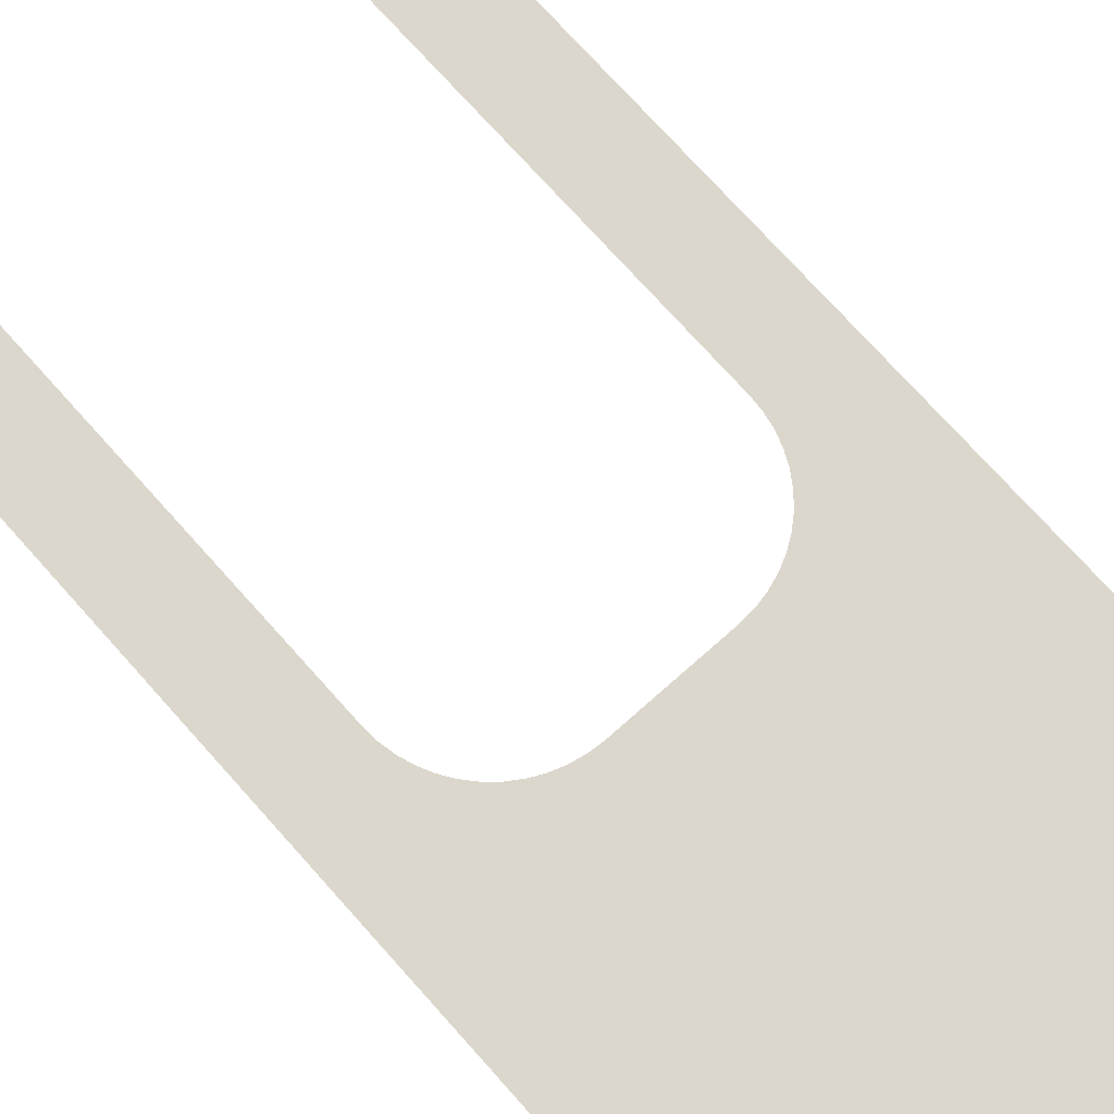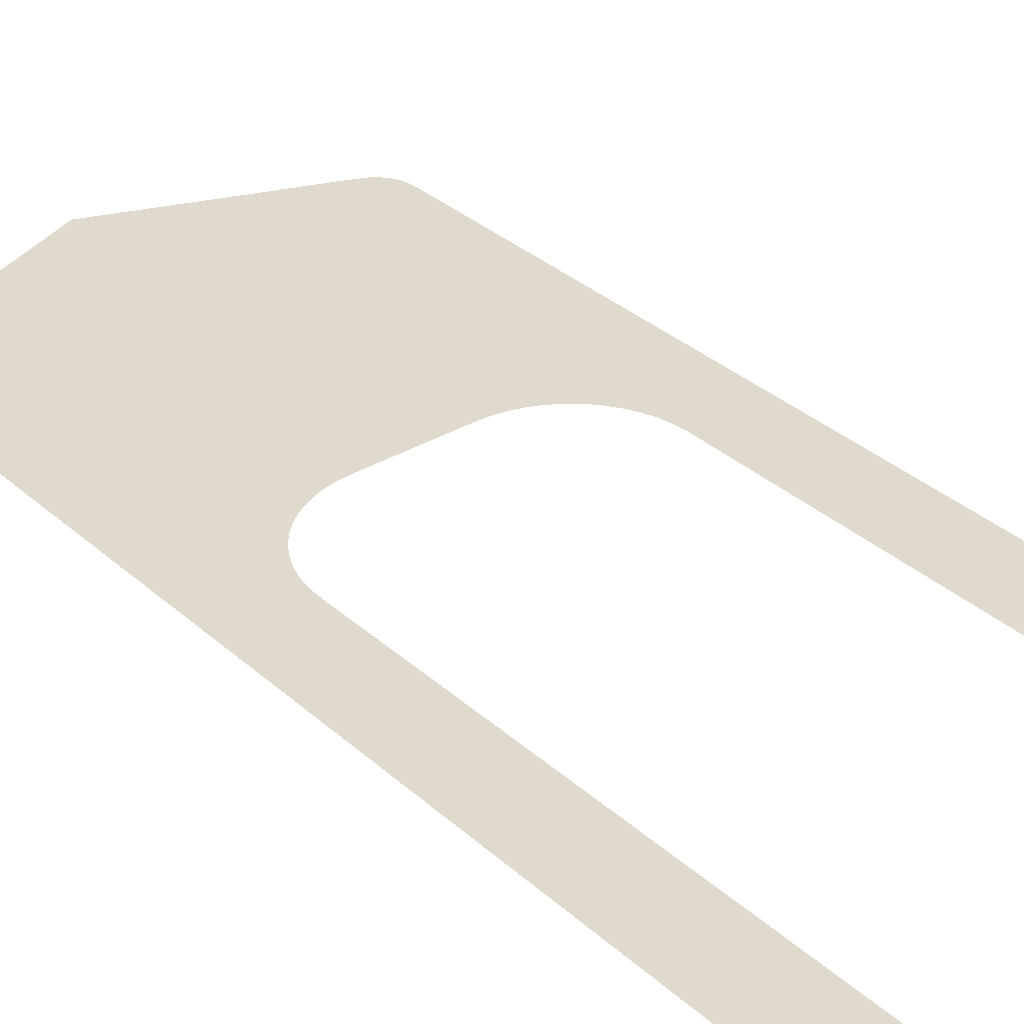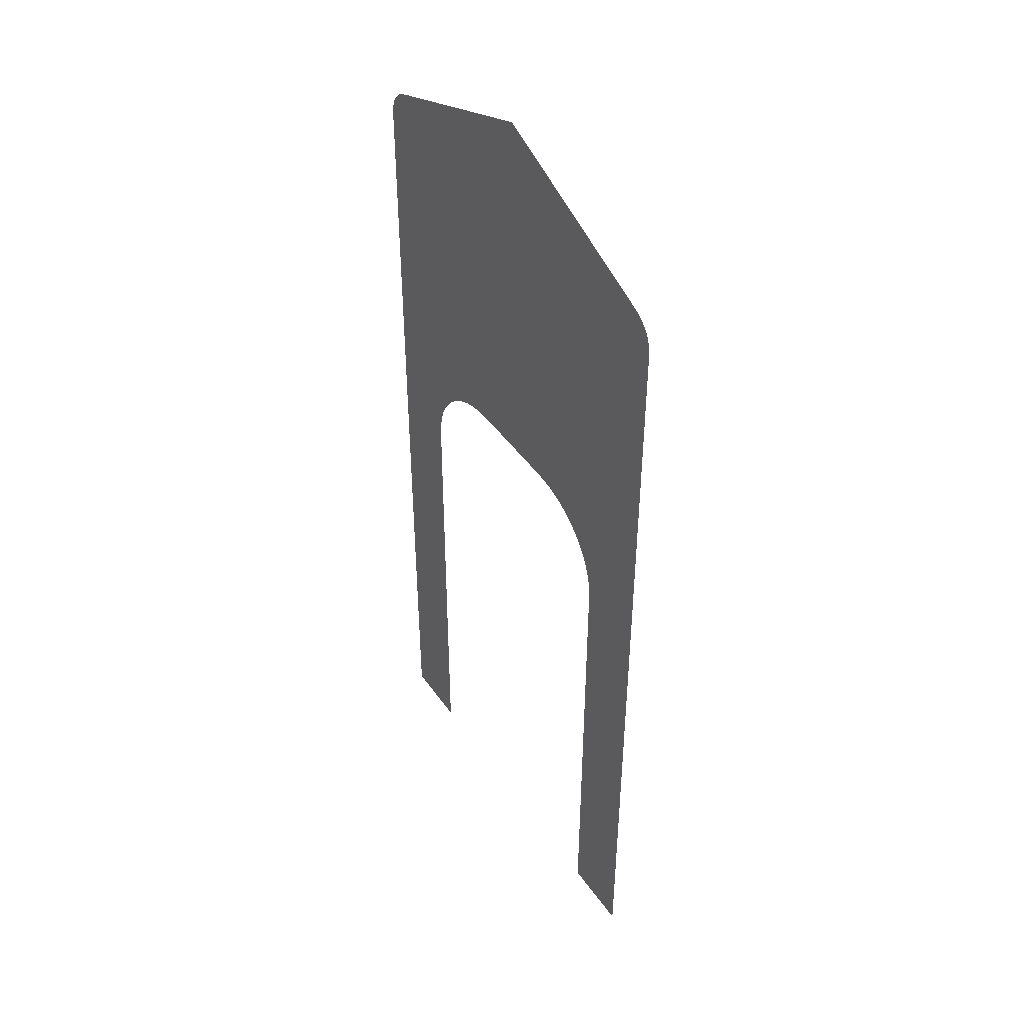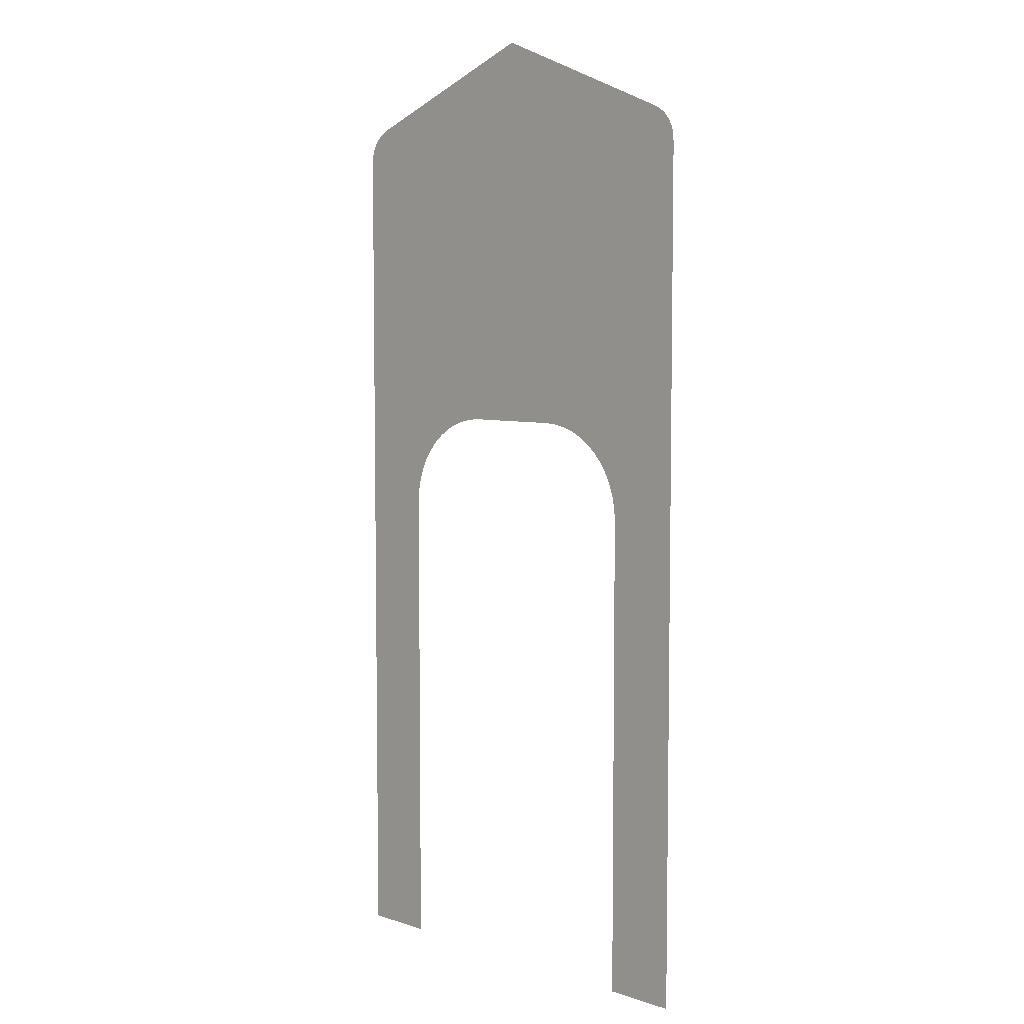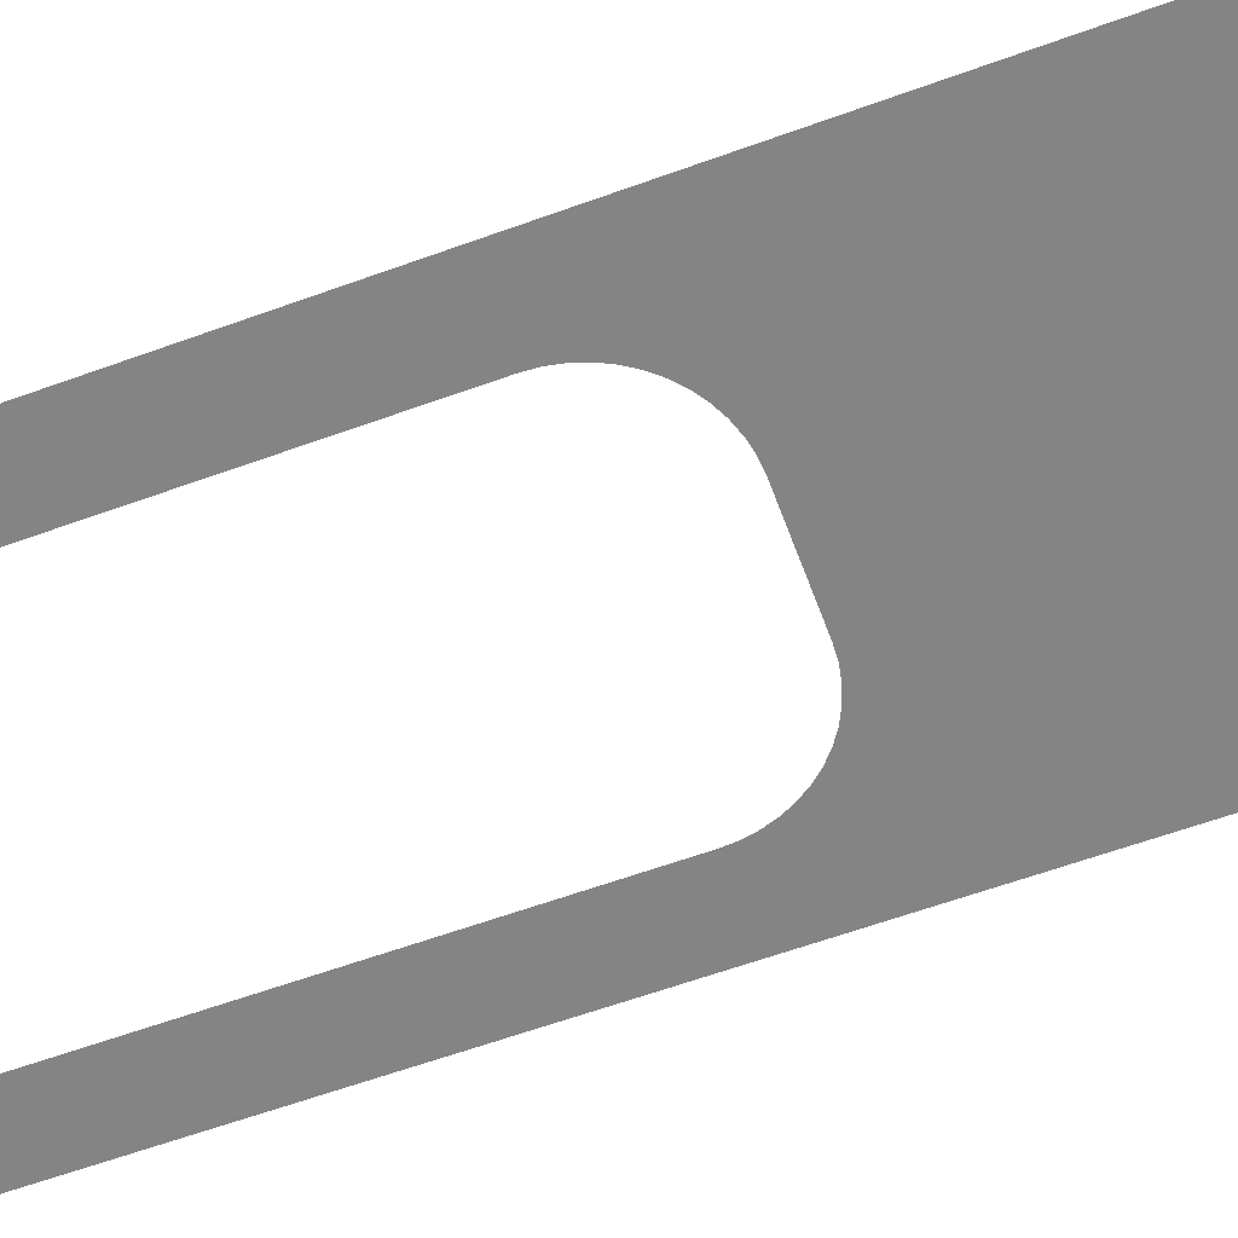
<metadata>
{"format":"obj","ext":"obj","renderer":"f3d","projection":"perspective","resolution":1024,"background":"white","views":[{"elev":73.1,"azim":-41.7,"up":"+Y"},{"elev":32.9,"azim":140.7,"up":"+Y"},{"elev":45.2,"azim":57.3,"up":"+Z"},{"elev":6.0,"azim":-135.6,"up":"+Z"},{"elev":-61.4,"azim":-69.7,"up":"+Y"}]}
</metadata>
<code>
o #ID191
v -0.07356 -0.0297 0.854
v -0.02663 -0.0297 0.7704
v -0.02287 -0.0297 0.7706
v -0.03033 -0.0297 0.7697
v -0.0339 -0.0297 0.7684
v -0.03727 -0.0297 0.7668
v -0.04041 -0.0297 0.7647
v -0.04324 -0.0297 0.7622
v -0.04572 -0.0297 0.7594
v -0.04782 -0.0297 0.7562
v -0.04948 -0.0297 0.7529
v -0.05069 -0.0297 0.7493
v -0.05143 -0.0297 0.7456
v -0.07356 -0.0297 0.5944
v -0.05167 -0.0297 0.7418
v -0.05167 -0.0297 0.628
v -0.05167 -0.0297 0.5944
v -0.06567 -0.0297 0.8657
v 0.04987 -0.0297 0.8657
v -0.007901 -0.0297 0.8888
v -0.06764 -0.0297 0.8648
v 0.05184 -0.0297 0.8648
v -0.06857 -0.0297 0.8642
v 0.05277 -0.0297 0.8642
v -0.06945 -0.0297 0.8636
v 0.05365 -0.0297 0.8636
v -0.07025 -0.0297 0.8629
v 0.05445 -0.0297 0.8629
v -0.07099 -0.0297 0.8621
v 0.05518 -0.0297 0.8621
v -0.07164 -0.0297 0.8612
v 0.05583 -0.0297 0.8612
v 0.05639 -0.0297 0.8603
v -0.0722 -0.0297 0.8603
v -0.07266 -0.0297 0.8593
v 0.05686 -0.0297 0.8593
v -0.07303 -0.0297 0.8583
v 0.05723 -0.0297 0.8583
v 0.05749 -0.0297 0.8572
v -0.07329 -0.0297 0.8572
v -0.07346 -0.0297 0.8562
v 0.05765 -0.0297 0.8562
v 0.05776 -0.0297 0.854
v 0.02744 -0.0297 0.7622
v 0.02992 -0.0297 0.7594
v 0.03202 -0.0297 0.7562
v 0.03368 -0.0297 0.7529
v 0.03489 -0.0297 0.7493
v 0.03563 -0.0297 0.7456
v 0.05776 -0.0297 0.5944
v 0.0246 -0.0297 0.7647
v 0.02147 -0.0297 0.7668
v 0.01809 -0.0297 0.7684
v 0.01453 -0.0297 0.7697
v 0.01083 -0.0297 0.7704
v 0.007071 -0.0297 0.7706
v -0.007901 -0.0297 0.7706
v 0.03587 -0.0297 0.7418
v 0.03587 -0.0297 0.5944
v 0.03587 -0.0297 0.5944
v 0.03587 -0.0297 0.7418
v 0.05776 -0.0297 0.5944
v 0.03563 -0.0297 0.7456
v -0.007901 -0.0297 0.7706
v -0.02287 -0.0297 0.7706
v 0.007071 -0.0297 0.7706
v -0.07356 -0.0297 0.854
v 0.01083 -0.0297 0.7704
v 0.01453 -0.0297 0.7697
v 0.01809 -0.0297 0.7684
v 0.02147 -0.0297 0.7668
v 0.0246 -0.0297 0.7647
v 0.02744 -0.0297 0.7622
v 0.05776 -0.0297 0.854
v 0.03489 -0.0297 0.7493
v 0.03368 -0.0297 0.7529
v 0.03202 -0.0297 0.7562
v 0.02992 -0.0297 0.7594
v -0.07346 -0.0297 0.8562
v 0.05765 -0.0297 0.8562
v 0.05749 -0.0297 0.8572
v -0.07329 -0.0297 0.8572
v -0.07303 -0.0297 0.8583
v 0.05723 -0.0297 0.8583
v 0.05686 -0.0297 0.8593
v -0.07266 -0.0297 0.8593
v 0.05639 -0.0297 0.8603
v -0.0722 -0.0297 0.8603
v -0.07164 -0.0297 0.8612
v 0.05583 -0.0297 0.8612
v 0.05518 -0.0297 0.8621
v -0.07099 -0.0297 0.8621
v 0.05445 -0.0297 0.8629
v -0.07025 -0.0297 0.8629
v 0.05365 -0.0297 0.8636
v -0.06945 -0.0297 0.8636
v 0.05277 -0.0297 0.8642
v -0.06857 -0.0297 0.8642
v 0.05184 -0.0297 0.8648
v -0.06764 -0.0297 0.8648
v 0.04987 -0.0297 0.8657
v -0.06567 -0.0297 0.8657
v -0.007901 -0.0297 0.8888
v -0.05167 -0.0297 0.5944
v -0.07356 -0.0297 0.5944
v -0.05167 -0.0297 0.628
v -0.05167 -0.0297 0.7418
v -0.05143 -0.0297 0.7456
v -0.05069 -0.0297 0.7493
v -0.04948 -0.0297 0.7529
v -0.04782 -0.0297 0.7562
v -0.04572 -0.0297 0.7594
v -0.04324 -0.0297 0.7622
v -0.04041 -0.0297 0.7647
v -0.03727 -0.0297 0.7668
v -0.0339 -0.0297 0.7684
v -0.03033 -0.0297 0.7697
v -0.02663 -0.0297 0.7704
f 1 2 3
f 2 1 4
f 4 1 5
f 5 1 6
f 6 1 7
f 7 1 8
f 8 1 9
f 9 1 10
f 10 1 11
f 11 1 12
f 12 1 13
f 13 1 14
f 13 14 15
f 15 14 16
f 16 14 17
f 18 19 20
f 19 18 21
f 19 21 22
f 22 21 23
f 22 23 24
f 24 23 25
f 24 25 26
f 26 25 27
f 26 27 28
f 28 27 29
f 28 29 30
f 30 29 31
f 30 31 32
f 32 31 33
f 33 31 34
f 33 34 35
f 33 35 36
f 36 35 37
f 36 37 38
f 38 37 39
f 39 37 40
f 39 40 41
f 39 41 42
f 42 41 43
f 43 41 1
f 43 1 44
f 43 44 45
f 43 45 46
f 43 46 47
f 43 47 48
f 43 48 49
f 43 49 50
f 44 1 51
f 51 1 52
f 52 1 53
f 53 1 54
f 54 1 55
f 55 1 56
f 56 1 3
f 56 3 57
f 50 49 58
f 50 58 59
f 60 61 62
f 61 63 62
f 64 65 66
f 65 67 66
f 66 67 68
f 68 67 69
f 69 67 70
f 70 67 71
f 71 67 72
f 72 67 73
f 62 63 74
f 63 75 74
f 75 76 74
f 76 77 74
f 77 78 74
f 78 73 74
f 73 67 74
f 67 79 74
f 74 79 80
f 80 79 81
f 79 82 81
f 82 83 81
f 81 83 84
f 84 83 85
f 83 86 85
f 85 86 87
f 86 88 87
f 88 89 87
f 87 89 90
f 90 89 91
f 89 92 91
f 91 92 93
f 92 94 93
f 93 94 95
f 94 96 95
f 95 96 97
f 96 98 97
f 97 98 99
f 98 100 99
f 99 100 101
f 100 102 101
f 103 101 102
f 104 105 106
f 106 105 107
f 107 105 108
f 105 67 108
f 108 67 109
f 109 67 110
f 110 67 111
f 111 67 112
f 112 67 113
f 113 67 114
f 114 67 115
f 115 67 116
f 116 67 117
f 117 67 118
f 65 118 67

</code>
